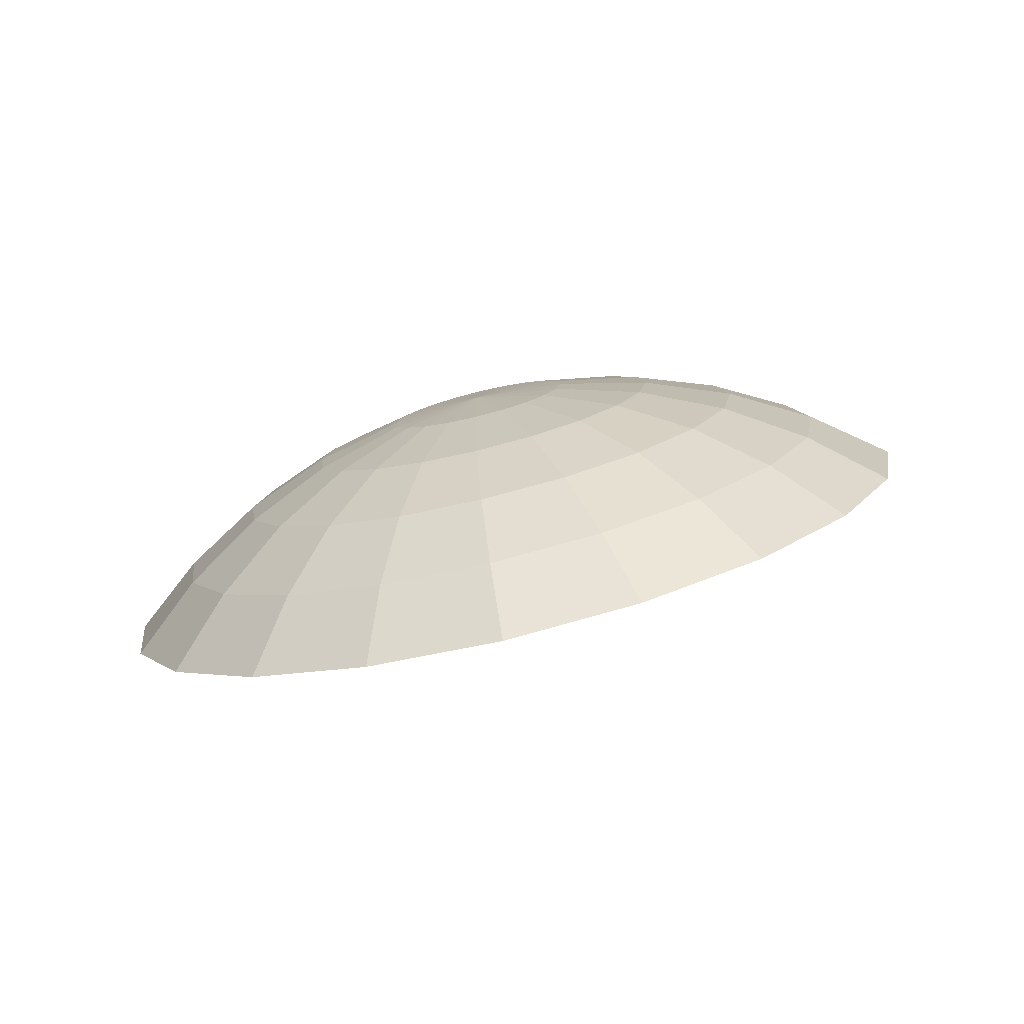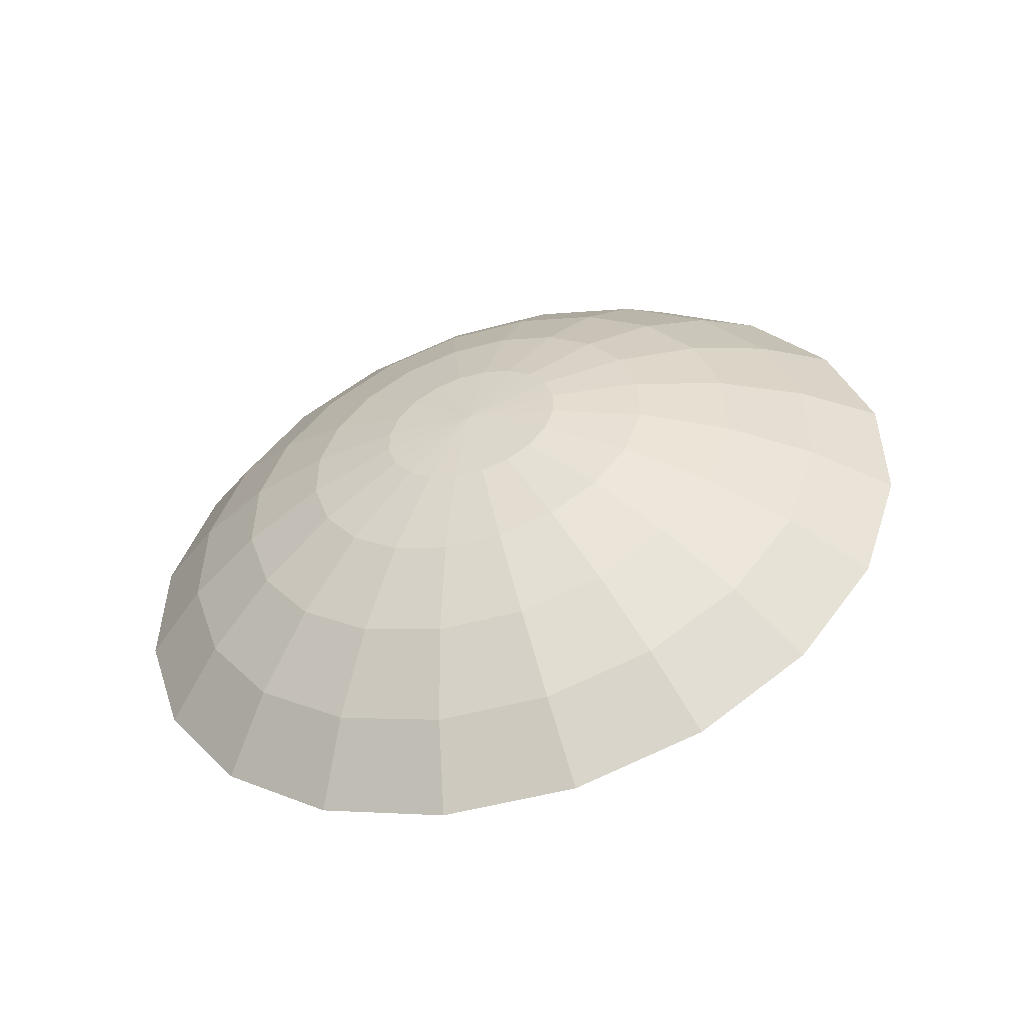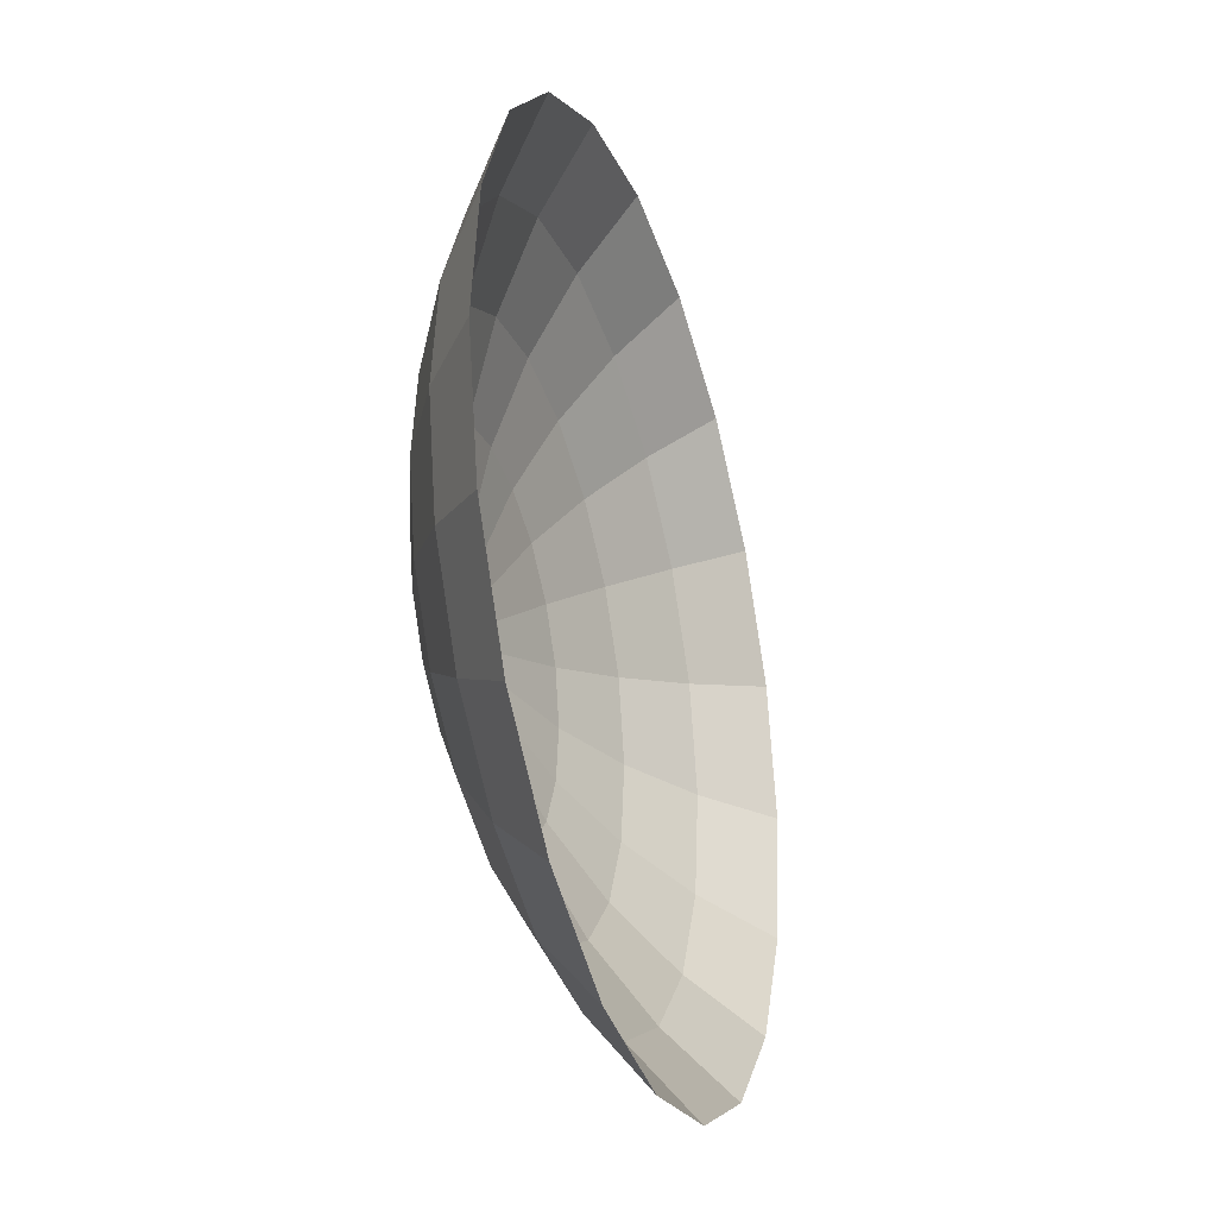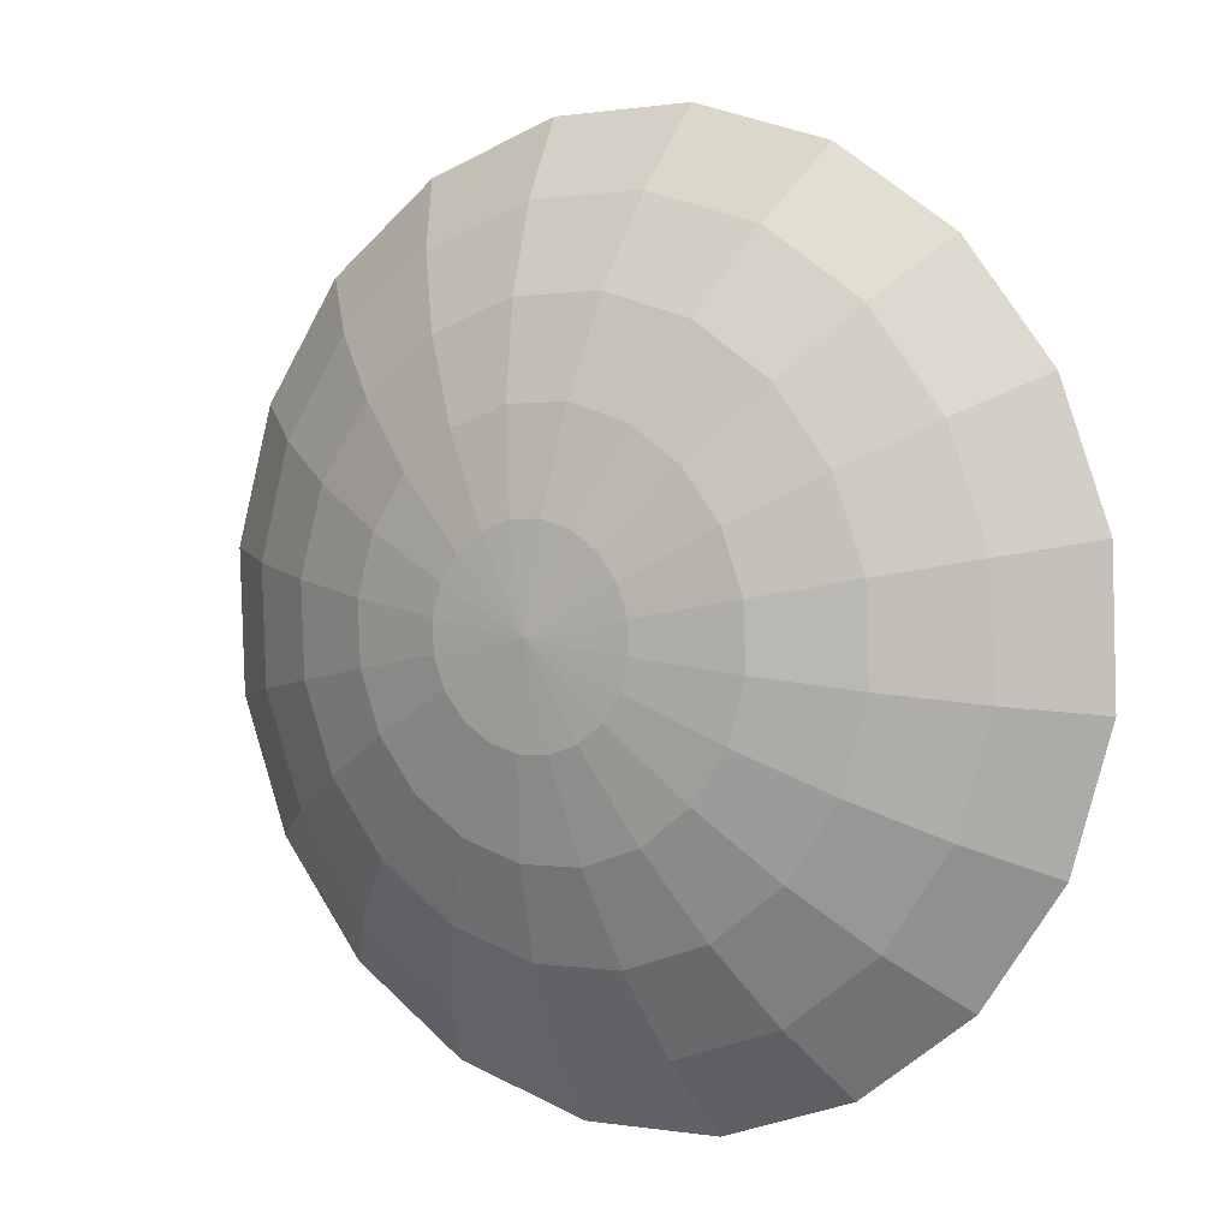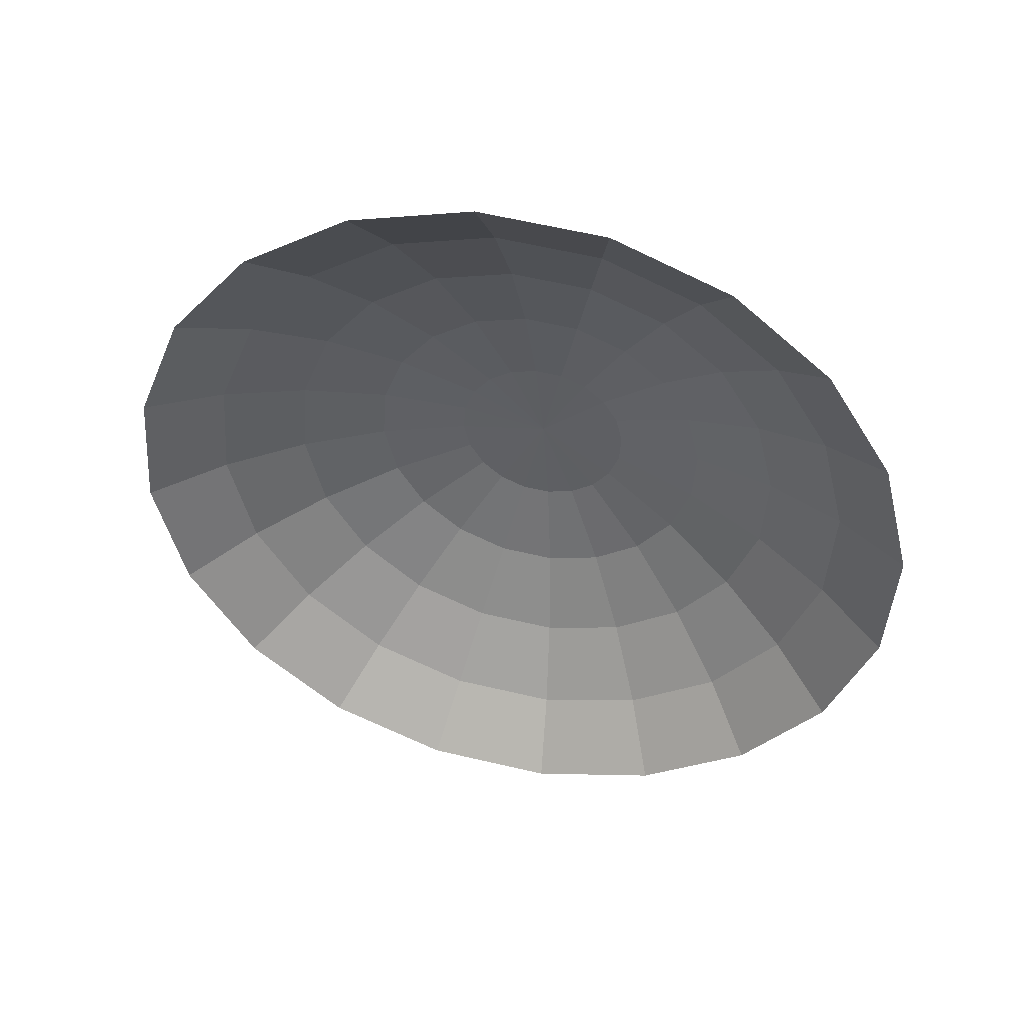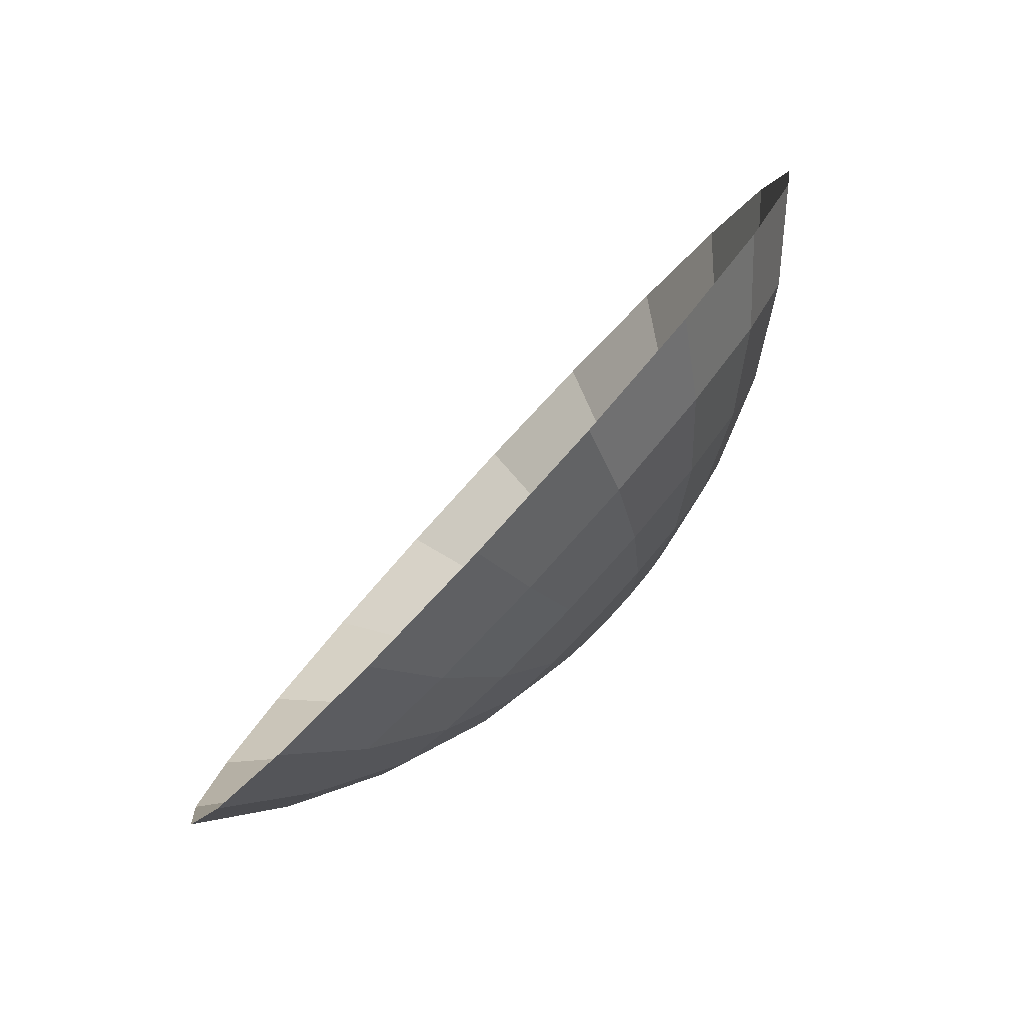
<metadata>
{"format":"obj","ext":"obj","renderer":"f3d","projection":"perspective","resolution":1024,"background":"white","views":[{"elev":2.1,"azim":56.3,"up":"+Z"},{"elev":40.0,"azim":99.0,"up":"+Z"},{"elev":77.1,"azim":84.0,"up":"+Y"},{"elev":-15.6,"azim":34.2,"up":"+Y"},{"elev":-56.0,"azim":-50.2,"up":"+Z"},{"elev":-59.0,"azim":-130.1,"up":"+Y"}]}
</metadata>
<code>
o mesh4/mesh4-geometry#mesh4-geometry
v 0.009921 0.04182 0.269
v -0.00163 0.04358 0.2695
v -0.00163 0.006967 0.2615
v -0.00163 0.08097 0.2721
v -0.01318 0.04182 0.269
v 0.02034 0.03673 0.2675
v 0.02122 0.0775 0.271
v -0.0236 0.03673 0.2675
v 0.02861 0.02881 0.2651
v -0.00163 0.1183 0.2691
v -0.02448 0.0775 0.271
v -0.03187 0.02881 0.2651
v 0.04183 0.06744 0.268
v 0.03392 0.01883 0.2621
v 0.03202 0.1132 0.2676
v -0.04509 0.06744 0.268
v -0.03718 0.01883 0.2621
v 0.05819 0.05176 0.2633
v 0.03575 0.007758 0.2588
v -0.00163 0.1548 0.2606
v -0.03528 0.1132 0.2676
v -0.06145 0.05176 0.2633
v -0.03901 0.007758 0.2588
v 0.06237 0.0984 0.2631
v 0.06869 0.03201 0.2575
v 0.03392 -0.00331 0.2555
v 0.04209 0.1482 0.2587
v -0.06563 0.0984 0.2631
v -0.07195 0.03201 0.2575
v -0.03718 -0.00331 0.2555
v 0.08647 0.07532 0.2562
v 0.07231 0.01012 0.2509
v 0.02861 -0.01329 0.2525
v 0.06869 -0.01178 0.2444
v -0.00163 0.1897 0.2469
v -0.04535 0.1482 0.2587
v -0.08972 0.07532 0.2562
v -0.07557 0.01012 0.2509
v -0.07195 -0.01178 0.2444
v -0.03187 -0.01329 0.2525
v 0.08152 0.129 0.2529
v 0.1019 0.04623 0.2476
v 0.02034 -0.02122 0.2502
v 0.05819 -0.03153 0.2385
v 0.0512 0.1817 0.2445
v -0.08478 0.129 0.2529
v -0.1052 0.04623 0.2476
v -0.06145 -0.03153 0.2385
v -0.0236 -0.02122 0.2502
v 0.1128 0.09897 0.244
v 0.1019 -0.01826 0.2283
v 0.1073 0.01399 0.2379
v 0.009921 -0.02631 0.2486
v 0.04183 -0.0472 0.2338
v 0.08647 -0.04734 0.2196
v -0.05446 0.1817 0.2445
v -0.1161 0.09897 0.244
v -0.1105 0.01399 0.2379
v -0.1052 -0.01826 0.2283
v -0.08972 -0.04734 0.2196
v -0.04509 -0.0472 0.2338
v -0.01318 -0.02631 0.2486
v 0.09885 0.1584 0.2376
v 0.1329 0.06118 0.2327
v -0.00163 -0.02806 0.2481
v 0.02122 -0.05727 0.2308
v 0.06237 -0.07043 0.2127
v -0.1021 0.1584 0.2376
v -0.1362 0.06118 0.2327
v -0.06563 -0.07043 0.2127
v -0.02448 -0.05727 0.2308
v 0.1367 0.1222 0.2267
v 0.1329 -0.0226 0.2077
v 0.1128 -0.06039 0.1964
v 0.1398 0.01929 0.2202
v 0.03202 -0.08525 0.2083
v 0.08152 -0.09038 0.1874
v -0.1399 0.1222 0.2267
v -0.1431 0.01929 0.2202
v -0.1362 -0.0226 0.2077
v -0.1161 -0.06039 0.1964
v -0.08478 -0.09038 0.1874
v -0.03528 -0.08525 0.2083
v -0.00163 -0.06074 0.2298
v 0.161 0.07653 0.2131
v 0.04209 -0.1096 0.1817
v -0.1642 0.07653 0.2131
v -0.04535 -0.1096 0.1817
v -0.00163 -0.09036 0.2068
v 0.161 -0.02472 0.1829
v 0.1367 -0.07038 0.1693
v 0.1693 0.02591 0.198
v 0.09885 -0.1066 0.1585
v -0.1726 0.02591 0.198
v -0.1642 -0.02472 0.1829
v -0.1399 -0.07038 0.1693
v -0.1021 -0.1066 0.1585
v -0.00163 -0.1163 0.1797
v 0.0512 -0.1299 0.1515
v -0.05446 -0.1299 0.1515
v -0.00163 -0.1379 0.1491
f 1 2 3
f 3 2 1
f 1 4 2
f 2 4 1
f 2 5 3
f 3 5 2
f 6 1 3
f 3 1 6
f 4 1 7
f 7 1 4
f 4 5 2
f 2 5 4
f 3 5 8
f 8 5 3
f 6 7 1
f 1 7 6
f 9 6 3
f 3 6 9
f 7 10 4
f 4 10 7
f 5 4 11
f 11 4 5
f 11 8 5
f 5 8 11
f 3 8 12
f 12 8 3
f 7 6 13
f 13 6 7
f 9 13 6
f 6 13 9
f 14 9 3
f 3 9 14
f 10 7 15
f 15 7 10
f 10 11 4
f 4 11 10
f 8 11 16
f 16 11 8
f 16 12 8
f 8 12 16
f 3 12 17
f 17 12 3
f 13 15 7
f 7 15 13
f 13 9 18
f 18 9 13
f 14 18 9
f 9 18 14
f 19 14 3
f 3 14 19
f 15 20 10
f 10 20 15
f 11 10 21
f 21 10 11
f 21 16 11
f 11 16 21
f 12 16 22
f 22 16 12
f 22 17 12
f 12 17 22
f 3 17 23
f 23 17 3
f 15 13 24
f 24 13 15
f 18 24 13
f 13 24 18
f 18 14 25
f 25 14 18
f 19 25 14
f 14 25 19
f 19 3 26
f 26 3 19
f 20 15 27
f 27 15 20
f 20 21 10
f 10 21 20
f 16 21 28
f 28 21 16
f 28 22 16
f 16 22 28
f 17 22 29
f 29 22 17
f 29 23 17
f 17 23 29
f 3 23 30
f 30 23 3
f 24 27 15
f 15 27 24
f 24 18 31
f 31 18 24
f 25 31 18
f 18 31 25
f 25 19 32
f 32 19 25
f 26 3 33
f 33 3 26
f 34 19 26
f 26 19 34
f 27 35 20
f 20 35 27
f 21 20 36
f 36 20 21
f 36 28 21
f 21 28 36
f 22 28 37
f 37 28 22
f 37 29 22
f 22 29 37
f 23 29 38
f 38 29 23
f 23 39 30
f 30 39 23
f 3 30 40
f 40 30 3
f 27 24 41
f 41 24 27
f 31 41 24
f 24 41 31
f 31 25 42
f 42 25 31
f 19 34 32
f 32 34 19
f 32 42 25
f 25 42 32
f 33 3 43
f 43 3 33
f 44 26 33
f 33 26 44
f 26 44 34
f 34 44 26
f 35 27 45
f 45 27 35
f 35 36 20
f 20 36 35
f 28 36 46
f 46 36 28
f 46 37 28
f 28 37 46
f 29 37 47
f 47 37 29
f 47 38 29
f 29 38 47
f 39 23 38
f 38 23 39
f 48 30 39
f 39 30 48
f 30 48 40
f 40 48 30
f 3 40 49
f 49 40 3
f 41 45 27
f 27 45 41
f 41 31 50
f 50 31 41
f 42 50 31
f 31 50 42
f 51 32 34
f 34 32 51
f 42 32 52
f 52 32 42
f 43 3 53
f 53 3 43
f 54 33 43
f 43 33 54
f 33 54 44
f 44 54 33
f 55 34 44
f 44 34 55
f 36 35 56
f 56 35 36
f 56 46 36
f 36 46 56
f 37 46 57
f 57 46 37
f 57 47 37
f 37 47 57
f 38 47 58
f 58 47 38
f 38 59 39
f 39 59 38
f 39 60 48
f 48 60 39
f 61 40 48
f 48 40 61
f 40 61 49
f 49 61 40
f 3 49 62
f 62 49 3
f 45 41 63
f 63 41 45
f 50 63 41
f 41 63 50
f 50 42 64
f 64 42 50
f 32 51 52
f 52 51 32
f 34 55 51
f 51 55 34
f 52 64 42
f 42 64 52
f 53 3 65
f 65 3 53
f 66 43 53
f 53 43 66
f 43 66 54
f 54 66 43
f 67 44 54
f 54 44 67
f 44 67 55
f 55 67 44
f 46 56 68
f 68 56 46
f 68 57 46
f 46 57 68
f 47 57 69
f 69 57 47
f 69 58 47
f 47 58 69
f 59 38 58
f 58 38 59
f 60 39 59
f 59 39 60
f 70 48 60
f 60 48 70
f 48 70 61
f 61 70 48
f 71 49 61
f 61 49 71
f 49 71 62
f 62 71 49
f 3 62 65
f 65 62 3
f 63 50 72
f 72 50 63
f 64 72 50
f 50 72 64
f 73 52 51
f 51 52 73
f 74 51 55
f 55 51 74
f 64 52 75
f 75 52 64
f 65 66 53
f 53 66 65
f 76 54 66
f 66 54 76
f 54 76 67
f 67 76 54
f 77 55 67
f 67 55 77
f 57 68 78
f 78 68 57
f 78 69 57
f 57 69 78
f 58 69 79
f 79 69 58
f 58 80 59
f 59 80 58
f 59 81 60
f 60 81 59
f 60 82 70
f 70 82 60
f 83 61 70
f 70 61 83
f 61 83 71
f 71 83 61
f 84 62 71
f 71 62 84
f 62 84 65
f 65 84 62
f 72 64 85
f 85 64 72
f 52 73 75
f 75 73 52
f 51 74 73
f 73 74 51
f 55 77 74
f 74 77 55
f 75 85 64
f 64 85 75
f 66 65 84
f 84 65 66
f 84 76 66
f 66 76 84
f 86 67 76
f 76 67 86
f 67 86 77
f 77 86 67
f 69 78 87
f 87 78 69
f 87 79 69
f 69 79 87
f 80 58 79
f 79 58 80
f 81 59 80
f 80 59 81
f 82 60 81
f 81 60 82
f 88 70 82
f 82 70 88
f 70 88 83
f 83 88 70
f 89 71 83
f 83 71 89
f 71 89 84
f 84 89 71
f 90 75 73
f 73 75 90
f 91 73 74
f 74 73 91
f 77 91 74
f 74 91 77
f 85 75 92
f 92 75 85
f 76 84 89
f 89 84 76
f 89 86 76
f 76 86 89
f 86 93 77
f 77 93 86
f 79 87 94
f 94 87 79
f 79 95 80
f 80 95 79
f 80 96 81
f 81 96 80
f 96 82 81
f 81 82 96
f 97 88 82
f 82 88 97
f 88 89 83
f 83 89 88
f 75 90 92
f 92 90 75
f 73 91 90
f 90 91 73
f 91 77 93
f 93 77 91
f 86 89 98
f 98 89 86
f 93 86 99
f 99 86 93
f 95 79 94
f 94 79 95
f 96 80 95
f 95 80 96
f 82 96 97
f 97 96 82
f 88 97 100
f 100 97 88
f 89 88 98
f 98 88 89
f 98 99 86
f 86 99 98
f 100 98 88
f 88 98 100
f 99 98 101
f 101 98 99
f 98 100 101
f 101 100 98

</code>
